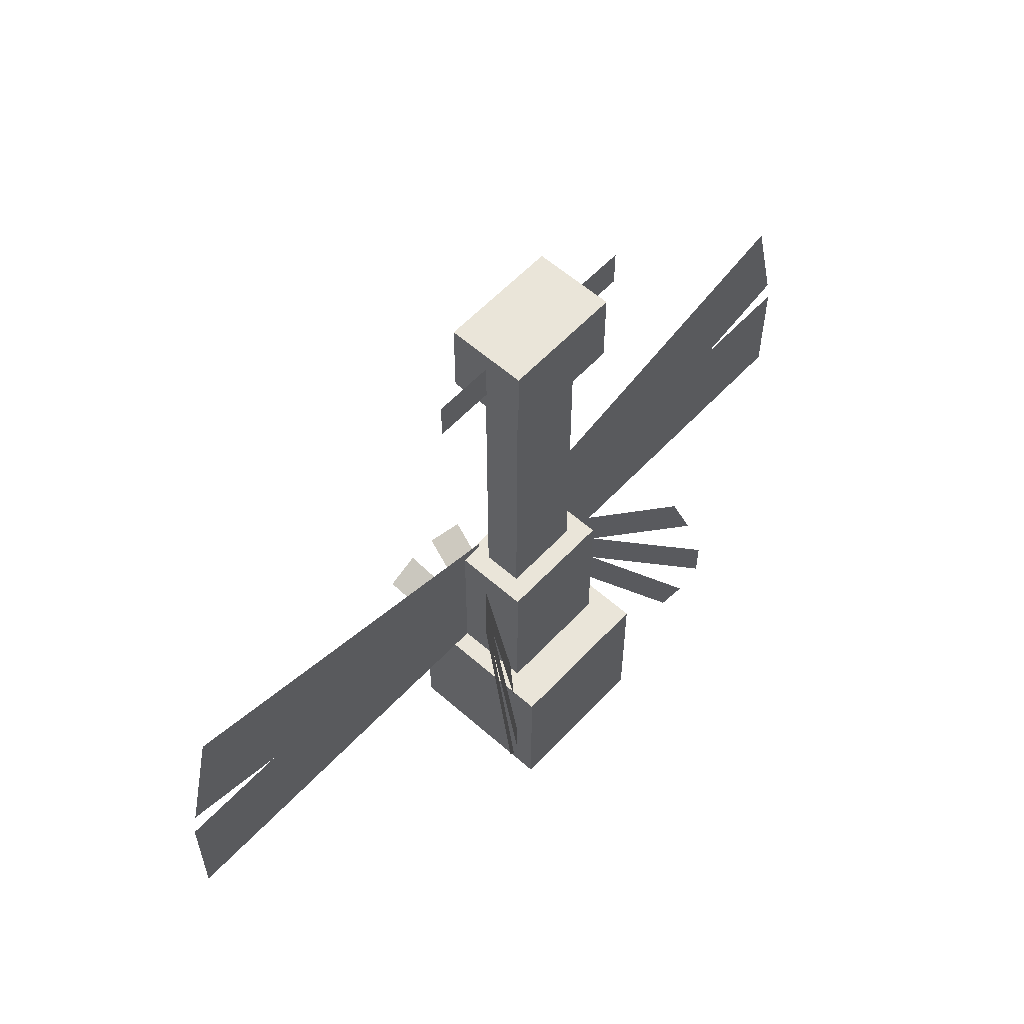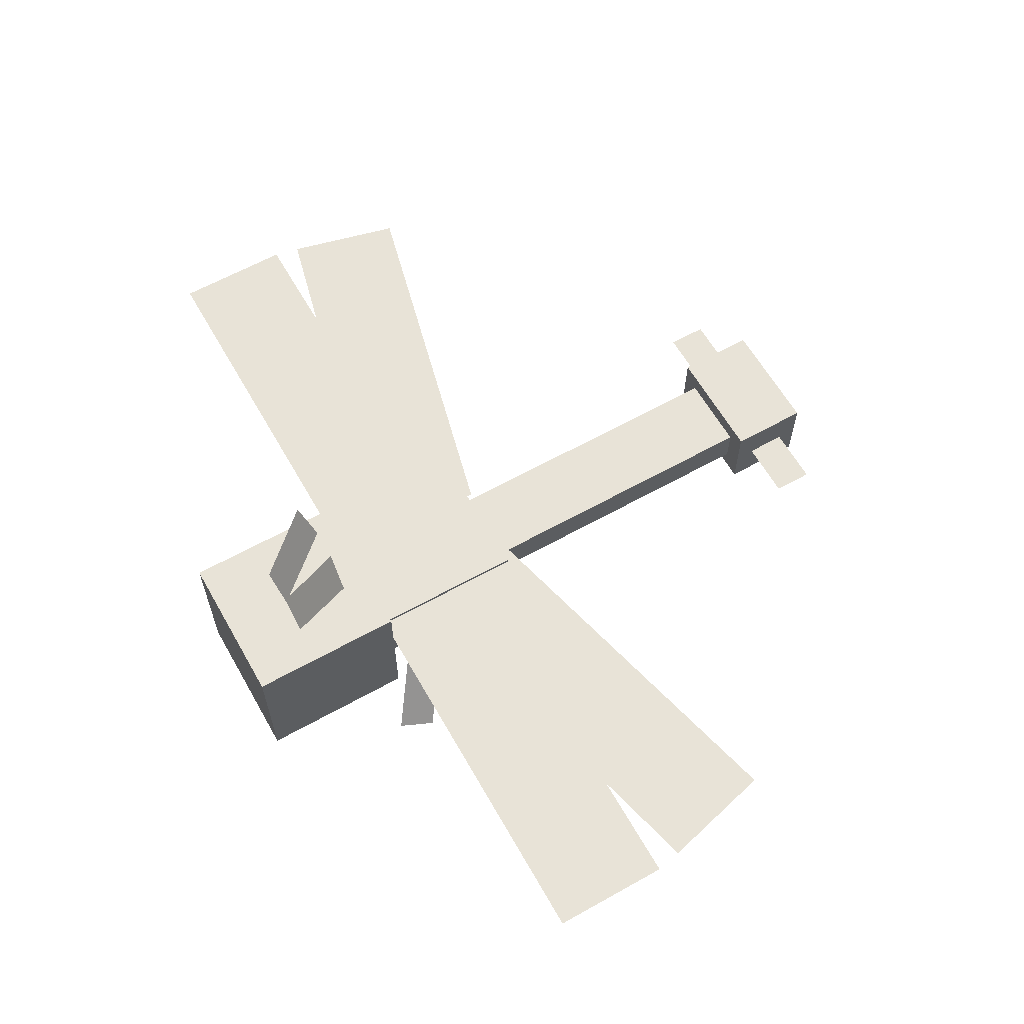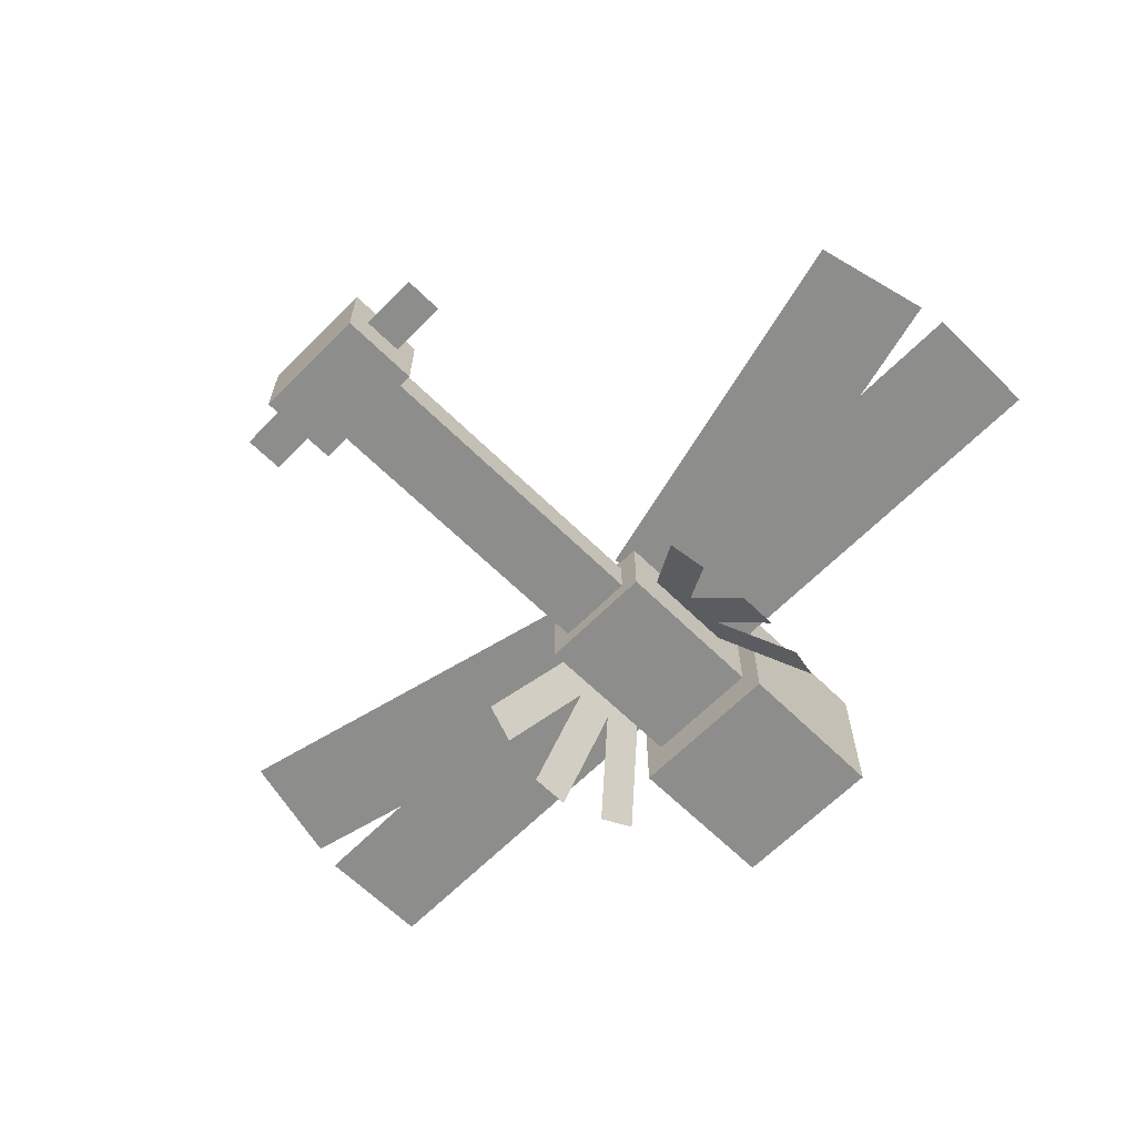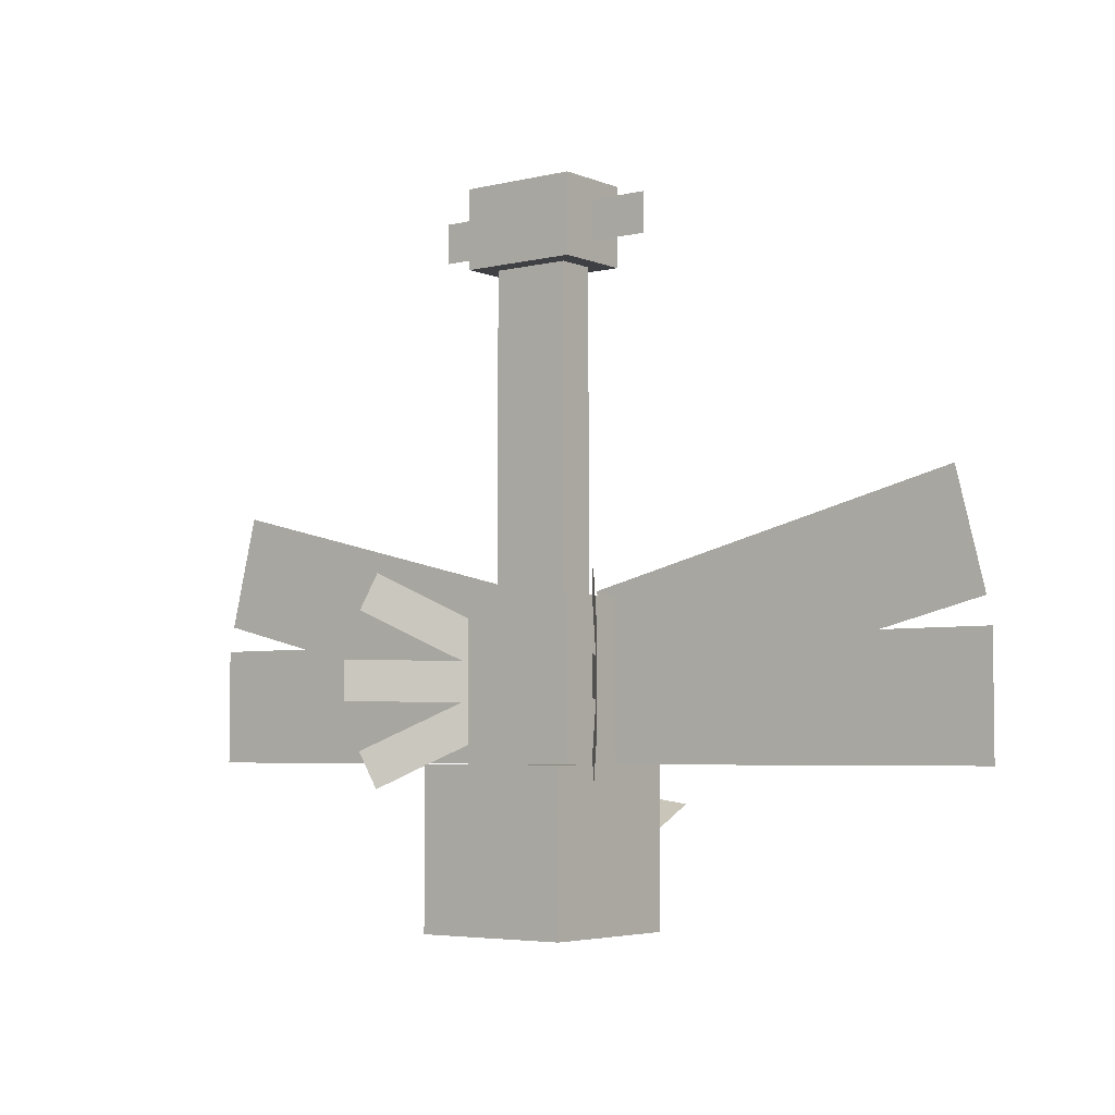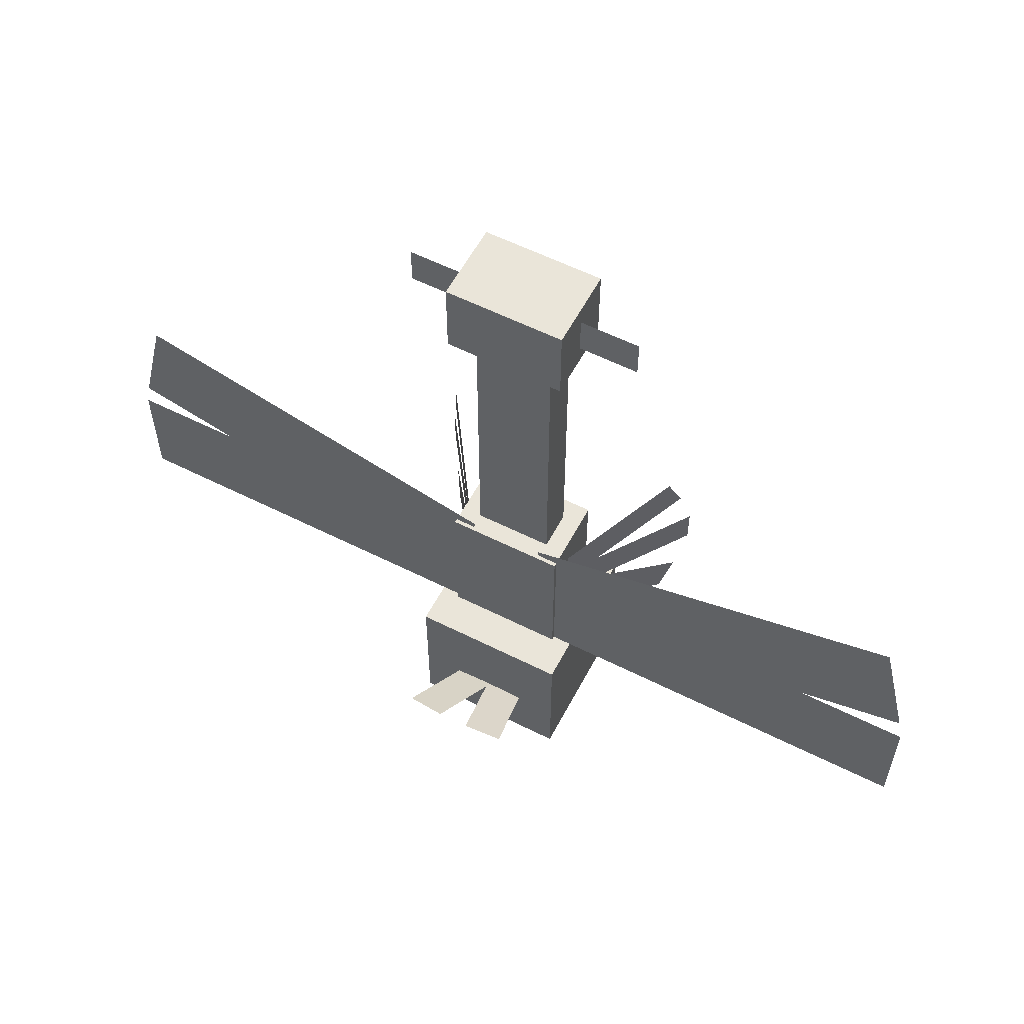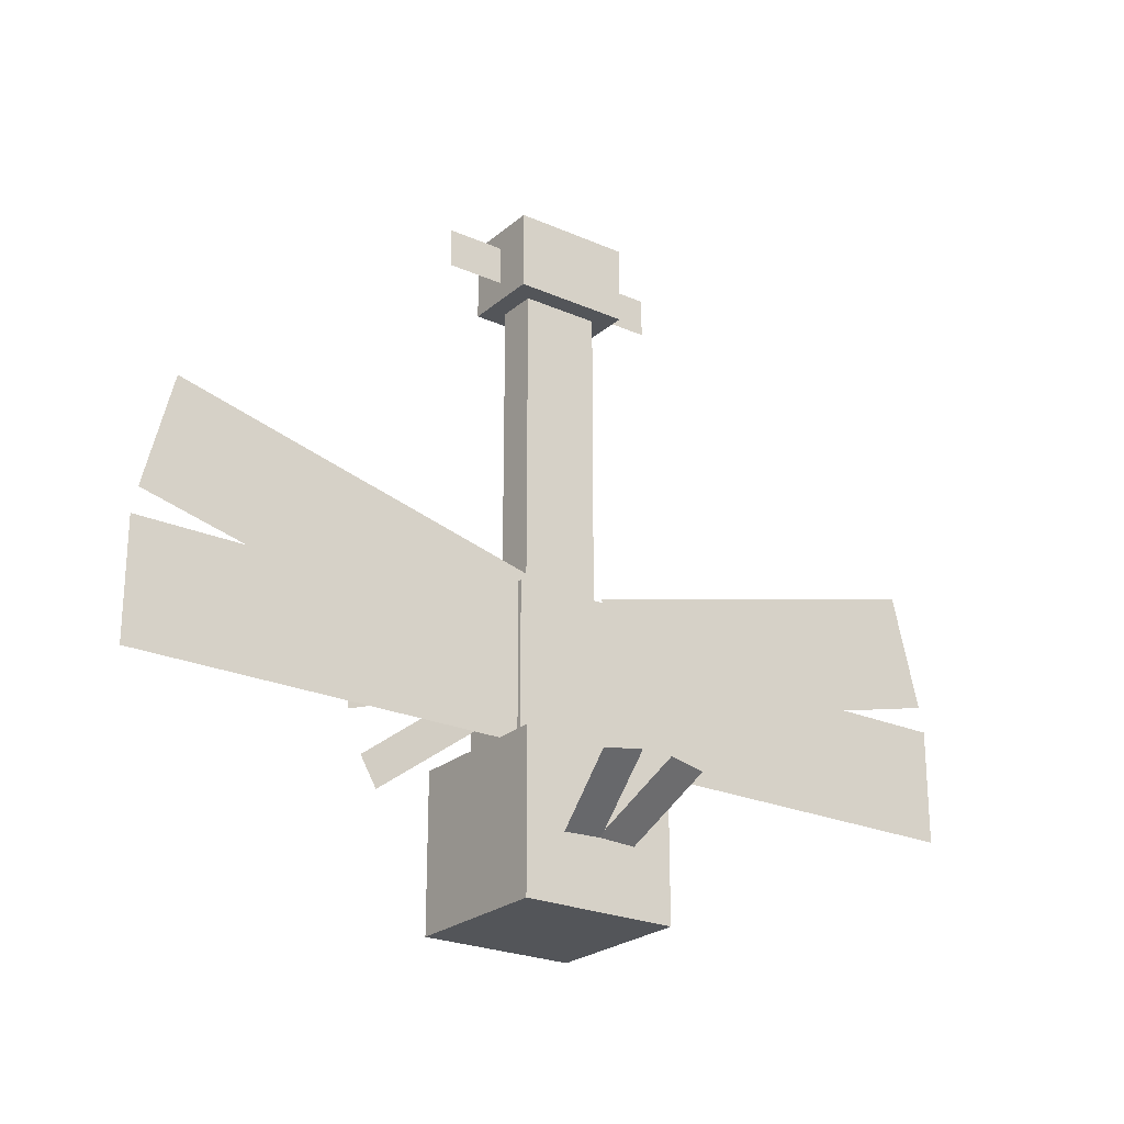
<metadata>
{"format":"obj","ext":"obj","renderer":"f3d","projection":"perspective","resolution":1024,"background":"white","views":[{"elev":57.9,"azim":-47.6,"up":"+Z"},{"elev":61.9,"azim":-119.6,"up":"+Y"},{"elev":-64.5,"azim":45.3,"up":"+Y"},{"elev":-4.6,"azim":37.6,"up":"+Z"},{"elev":57.7,"azim":-152.4,"up":"+Z"},{"elev":-24.0,"azim":143.9,"up":"+Z"}]}
</metadata>
<code>
o wingrightbottom
v 0.7104 -1.256 -0.02101
v 0.1039 -1.256 -0.1722
v 0.05857 -1.256 0.009715
v 0.665 -1.256 0.1609
f 1 2 3 4
f 4 3 2 1
o wingtail
v 0.1875 -1.312 0.5312
v -0.1875 -1.312 0.5312
v -0.1875 -1.312 0.5938
v 0.1875 -1.312 0.5938
f 5 6 7 8
f 8 7 6 5
o body
v 0.09375 -1.375 -0.25
v -0.09375 -1.375 -0.25
v -0.09375 -1.25 -0.25
v 0.09375 -1.25 -0.25
v -0.09375 -1.375 0
v 0.09375 -1.375 0
v 0.09375 -1.25 0
v -0.09375 -1.25 0
f 9 10 11 12
f 13 14 15 16
f 12 11 16 15
f 14 13 10 9
f 14 9 12 15
f 10 13 16 11
o head
v 0.125 -1.438 -0.5
v -0.125 -1.438 -0.5
v -0.125 -1.188 -0.5
v 0.125 -1.188 -0.5
v -0.125 -1.438 -0.25
v 0.125 -1.438 -0.25
v 0.125 -1.188 -0.25
v -0.125 -1.188 -0.25
f 17 18 19 20
f 21 22 23 24
f 20 19 24 23
f 22 21 18 17
f 22 17 20 23
f 18 21 24 19
o hornleft
v 0.006576 -1.209 -0.4061
v -0.055 -1.216 -0.4137
v -0.08651 -1.062 -0.3123
v -0.02494 -1.054 -0.3047
f 25 26 27 28
f 26 25 28 27
o hornright
v 0.055 -1.216 -0.4137
v -0.006576 -1.209 -0.4061
v 0.02494 -1.054 -0.3047
v 0.08651 -1.062 -0.3123
f 29 30 31 32
f 30 29 32 31
o legleftback
v -0.2181 -1.48 -0.01935
v -0.2029 -1.459 0.0373
v -0.07295 -1.273 -0.06836
v -0.0881 -1.295 -0.125
f 33 34 35 36
f 34 33 36 35
o legrightback
v 0.2029 -1.459 0.0373
v 0.2181 -1.48 -0.01935
v 0.0881 -1.295 -0.125
v 0.07295 -1.273 -0.06836
f 37 38 39 40
f 38 37 40 39
o taillback
v 0.09375 -1.375 0.5
v -0.09375 -1.375 0.5
v -0.09375 -1.25 0.5
v 0.09375 -1.25 0.5
v -0.09375 -1.375 0.625
v 0.09375 -1.375 0.625
v 0.09375 -1.25 0.625
v -0.09375 -1.25 0.625
f 41 42 43 44
f 45 46 47 48
f 44 43 48 47
f 46 45 42 41
f 46 41 44 47
f 42 45 48 43
o legleftmiddle
v -0.2315 -1.499 -0.1562
v -0.2315 -1.499 -0.09375
v -0.0881 -1.295 -0.09375
v -0.0881 -1.295 -0.1562
f 49 50 51 52
f 50 49 52 51
o legrightfront
v 0.2181 -1.48 -0.2307
v 0.2029 -1.459 -0.2873
v 0.07295 -1.273 -0.1816
v 0.0881 -1.295 -0.125
f 53 54 55 56
f 54 53 56 55
o tailfront
v 0.0625 -1.344 0
v -0.0625 -1.344 0
v -0.0625 -1.281 0
v 0.0625 -1.281 0
v -0.0625 -1.344 0.5
v 0.0625 -1.344 0.5
v 0.0625 -1.281 0.5
v -0.0625 -1.281 0.5
f 57 58 59 60
f 61 62 63 64
f 60 59 64 63
f 62 61 58 57
f 62 57 60 63
f 58 61 64 59
o legleftfront
v -0.2029 -1.459 -0.2873
v -0.2181 -1.48 -0.2307
v -0.0881 -1.295 -0.125
v -0.07295 -1.273 -0.1816
f 65 66 67 68
f 66 65 68 67
o wingrighttop
v 0.7188 -1.256 -0.25
v 0.09375 -1.256 -0.25
v 0.09375 -1.256 -0.0625
v 0.7188 -1.256 -0.0625
f 69 70 71 72
f 72 71 70 69
o legrightmiddle
v 0.2315 -1.499 -0.09375
v 0.2315 -1.499 -0.1562
v 0.0881 -1.295 -0.1562
v 0.0881 -1.295 -0.09375
f 73 74 75 76
f 74 73 76 75
o winglefttop
v -0.7188 -1.256 -0.25
v -0.09375 -1.256 -0.25
v -0.09375 -1.256 -0.0625
v -0.7188 -1.256 -0.0625
f 77 78 79 80
f 80 79 78 77
o wingleftbottom
v -0.7104 -1.256 -0.02101
v -0.1039 -1.256 -0.1722
v -0.05857 -1.256 0.009715
v -0.665 -1.256 0.1609
f 81 82 83 84
f 84 83 82 81

</code>
